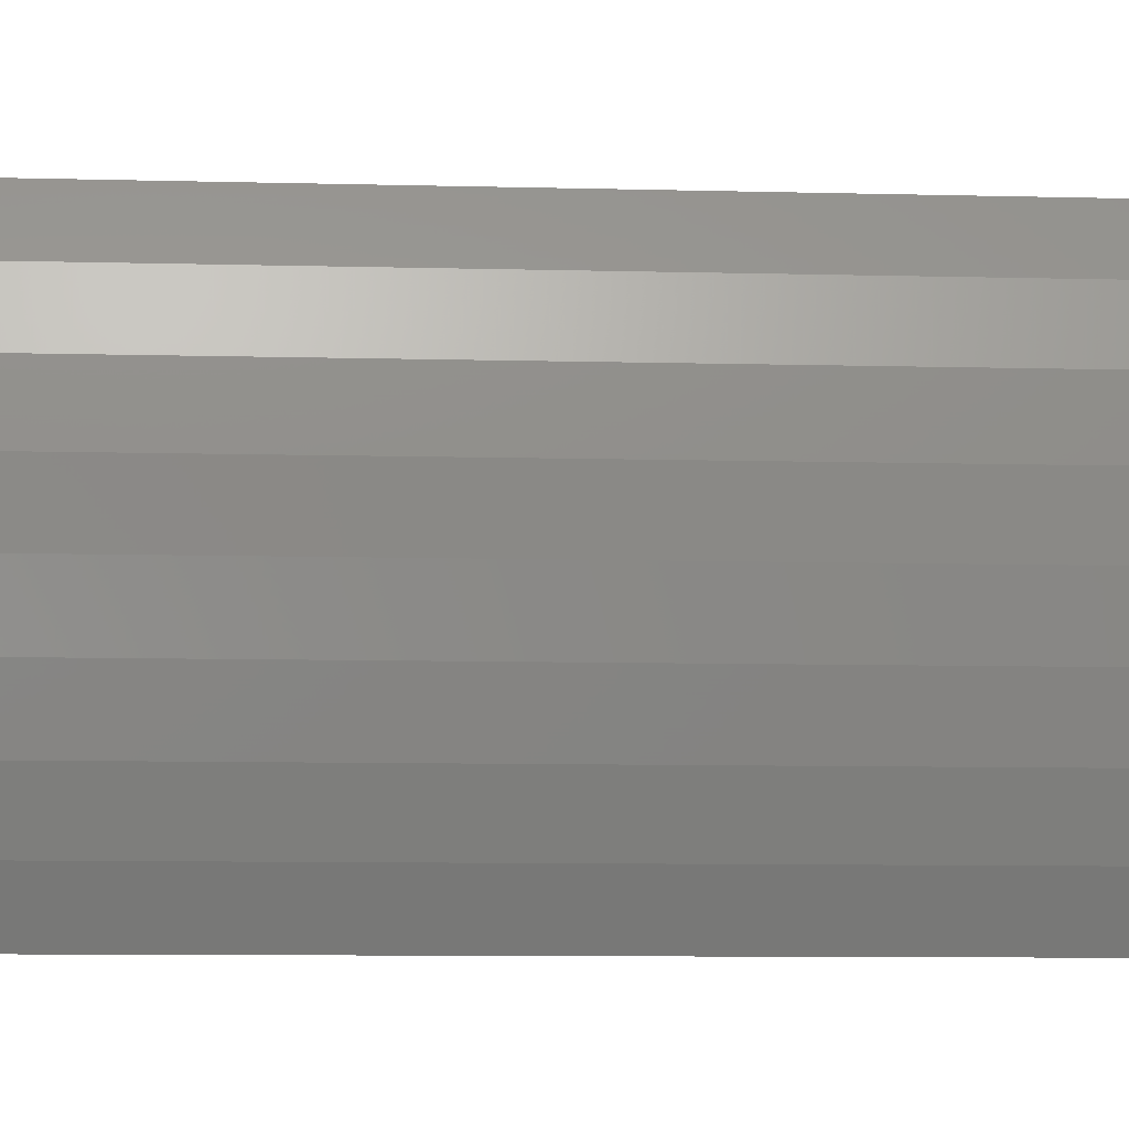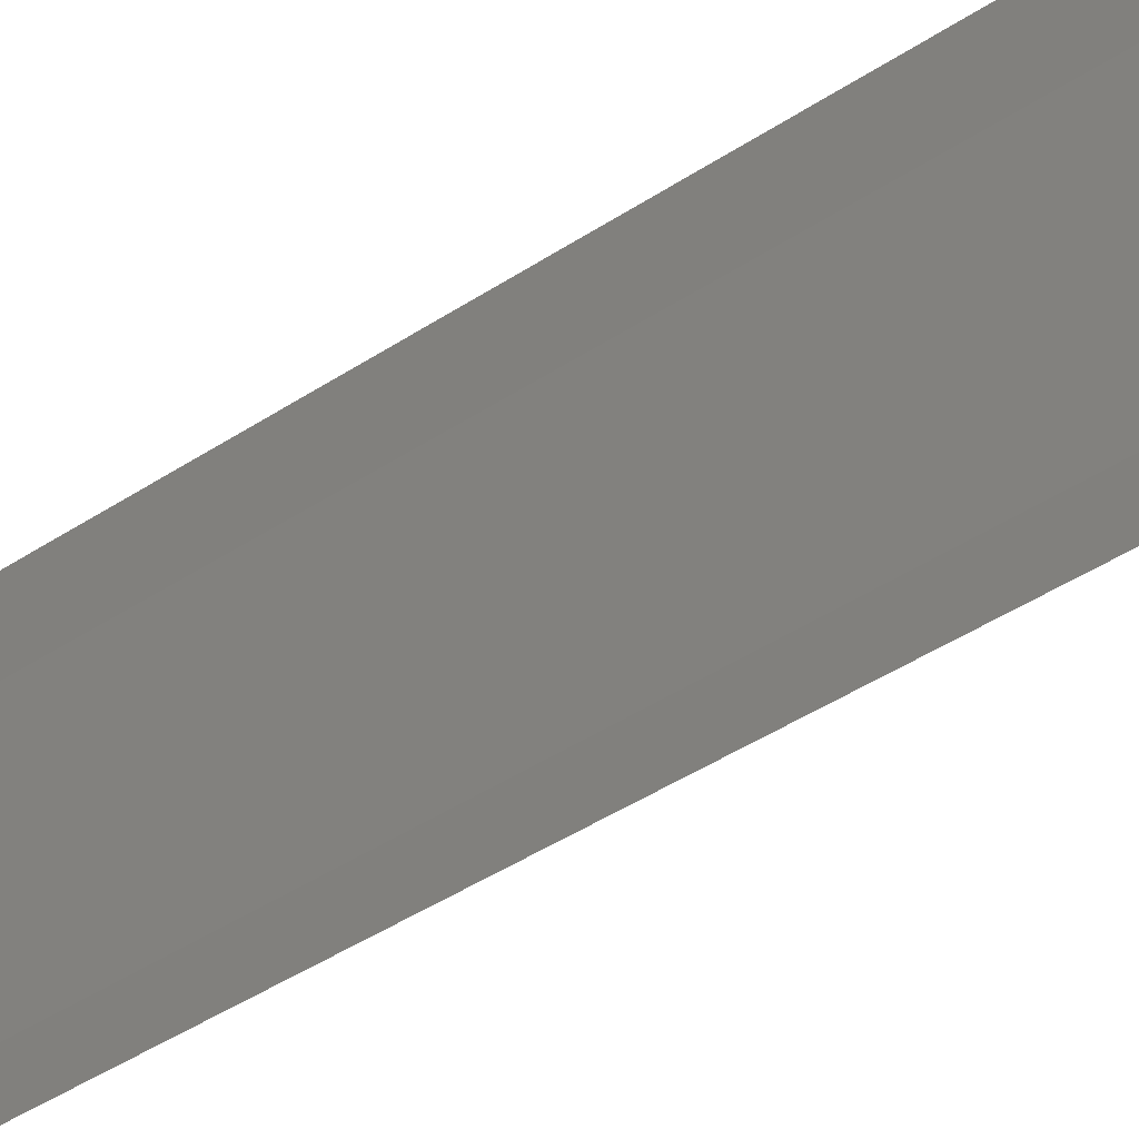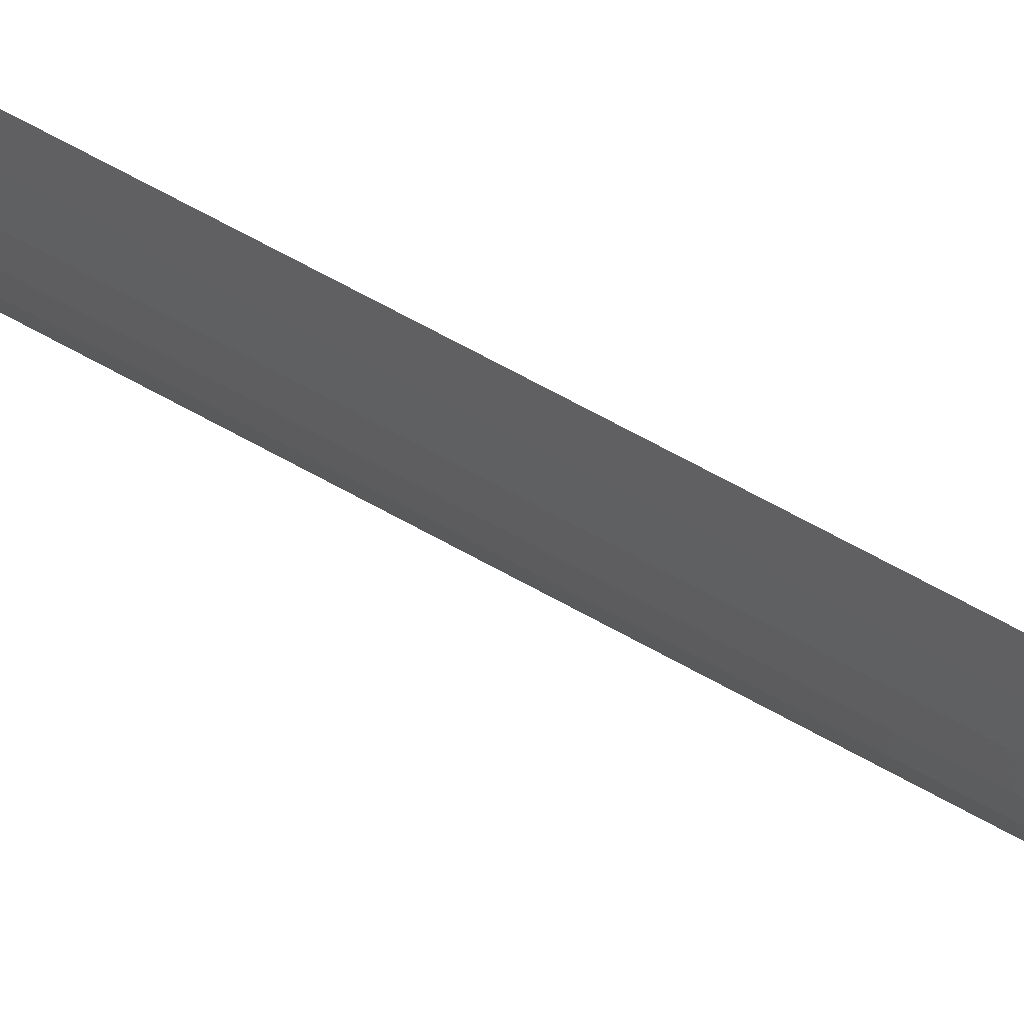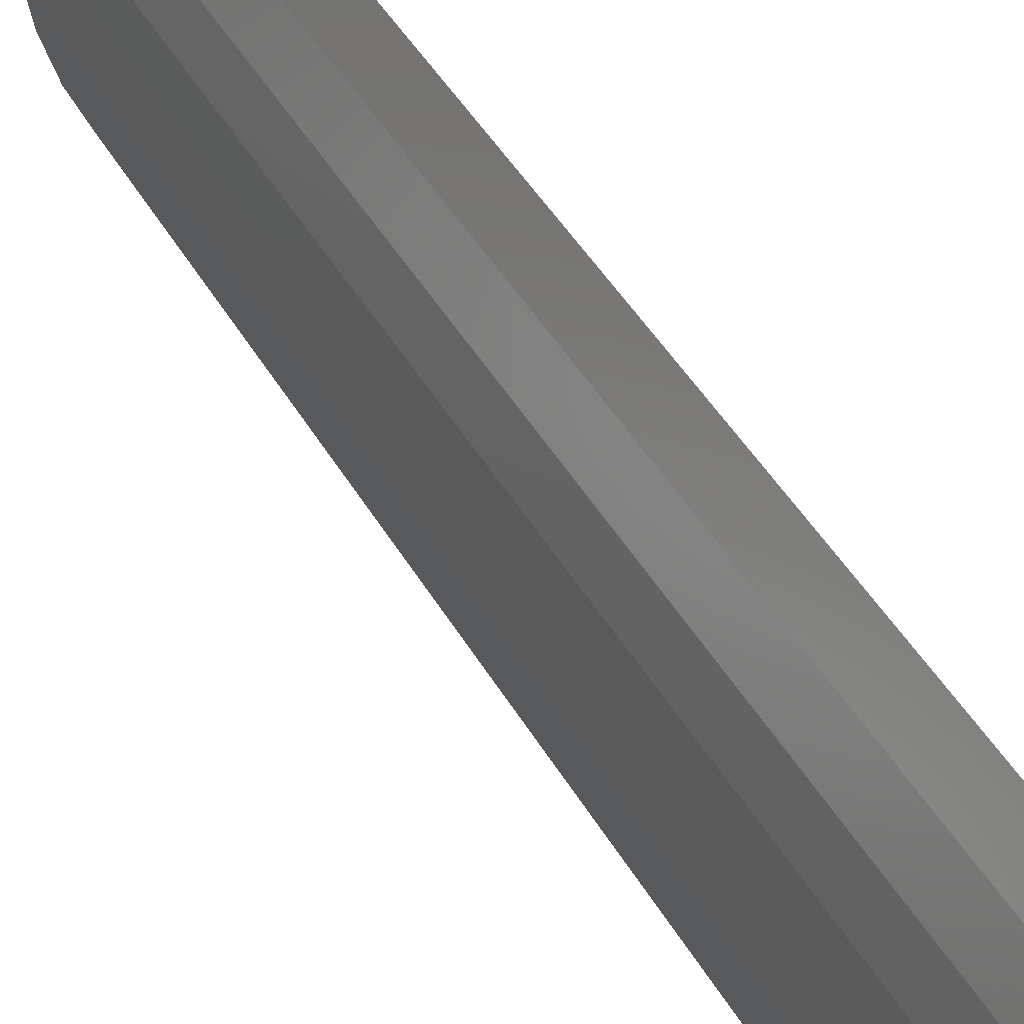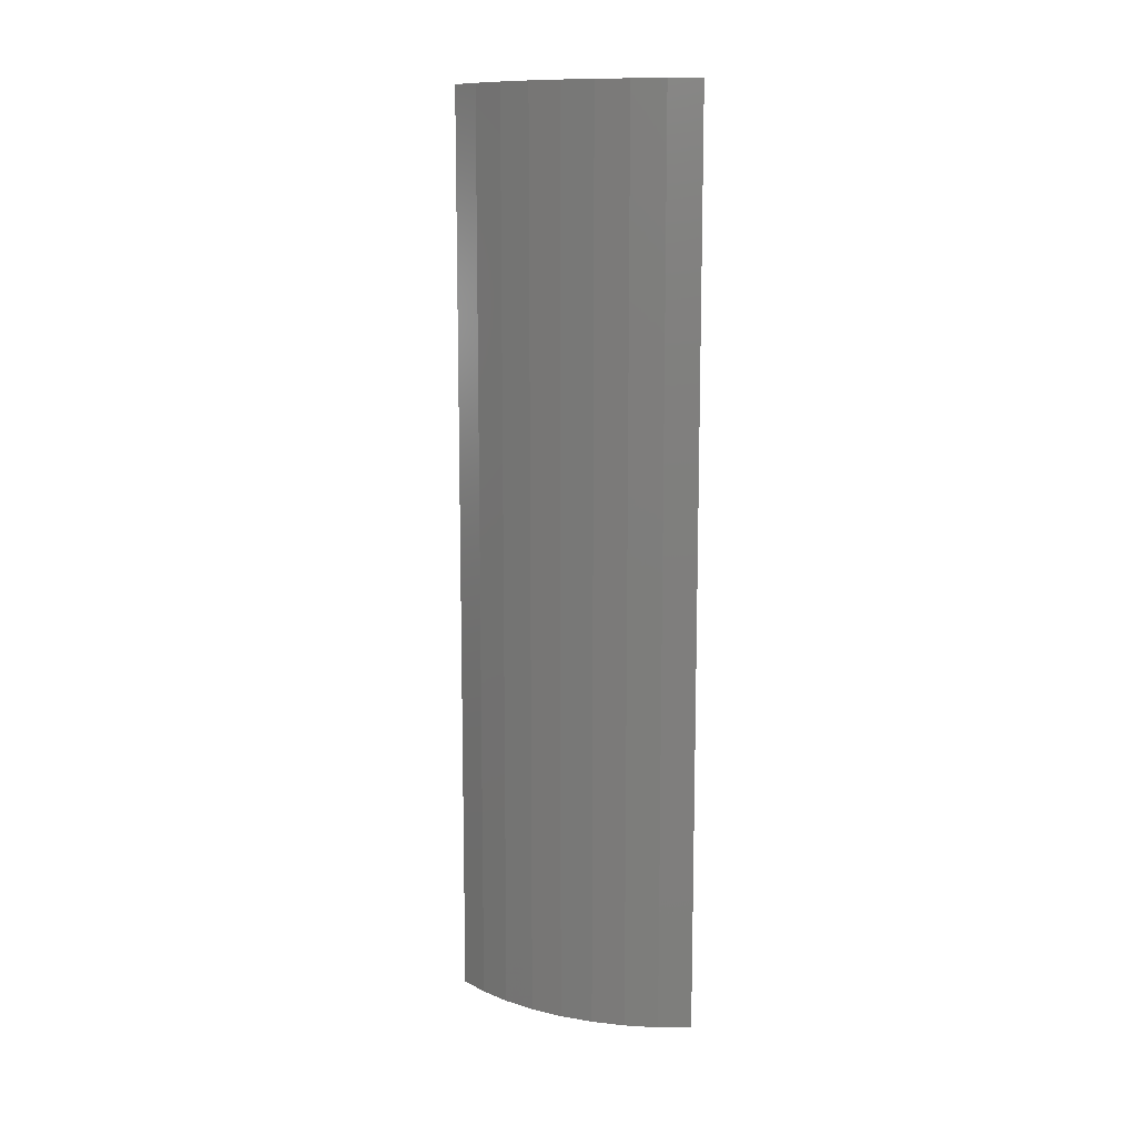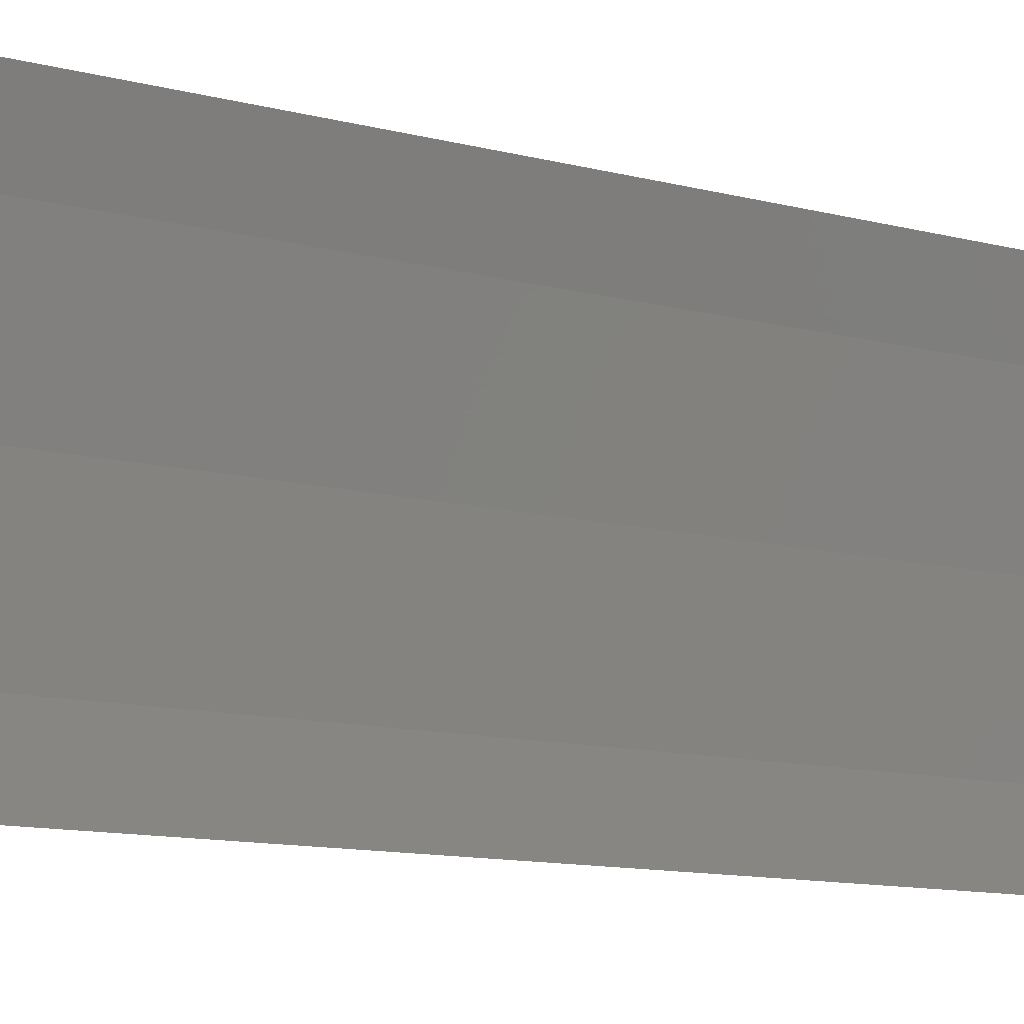
<metadata>
{"format":"stl","ext":"stl","renderer":"f3d","projection":"perspective","resolution":1024,"background":"white","views":[{"elev":-5.7,"azim":83.7,"up":"+Y"},{"elev":-41.4,"azim":-50.9,"up":"+Y"},{"elev":76.5,"azim":117.9,"up":"+Y"},{"elev":39.5,"azim":154.2,"up":"+Y"},{"elev":11.4,"azim":116.0,"up":"+Z"},{"elev":-8.4,"azim":-131.2,"up":"+Y"}]}
</metadata>
<code>
# stl→obj: 24 verts, 44 faces
v 7 0 24
v 6.945 0.8773 0
v 6.945 0.8773 24
v 7 0 0
v 6.508 2.577 24
v 6.139 3.362 0
v 6.139 3.362 24
v 6.508 2.577 0
v 6.78 1.741 0
v 6.78 1.741 24
v 6.5 0 24
v 6.362 2.193 24
v 6.945 -0.8773 24
v 6.362 -2.193 24
v 6.78 -1.741 24
v 6.508 -2.577 24
v 6.139 -3.362 24
v 6.945 -0.8773 0
v 6.508 -2.577 0
v 6.139 -3.362 0
v 6.5 0 0
v 6.362 -2.193 0
v 6.78 -1.741 0
v 6.362 2.193 0
f 1 2 3
f 2 1 4
f 5 6 7
f 6 5 8
f 3 9 10
f 9 3 2
f 10 8 5
f 8 10 9
f 11 1 3
f 12 3 10
f 1 11 13
f 12 10 5
f 14 13 11
f 13 14 15
f 3 12 11
f 12 5 7
f 15 14 16
f 16 14 17
f 13 4 1
f 4 13 18
f 17 19 16
f 19 17 20
f 21 4 18
f 22 18 23
f 4 21 2
f 22 23 19
f 24 2 21
f 2 24 9
f 18 22 21
f 22 19 20
f 9 24 8
f 8 24 6
f 16 23 15
f 23 16 19
f 15 18 13
f 18 15 23
f 20 14 22
f 14 20 17
f 21 12 24
f 12 21 11
f 22 11 21
f 11 22 14
f 24 7 6
f 7 24 12

</code>
